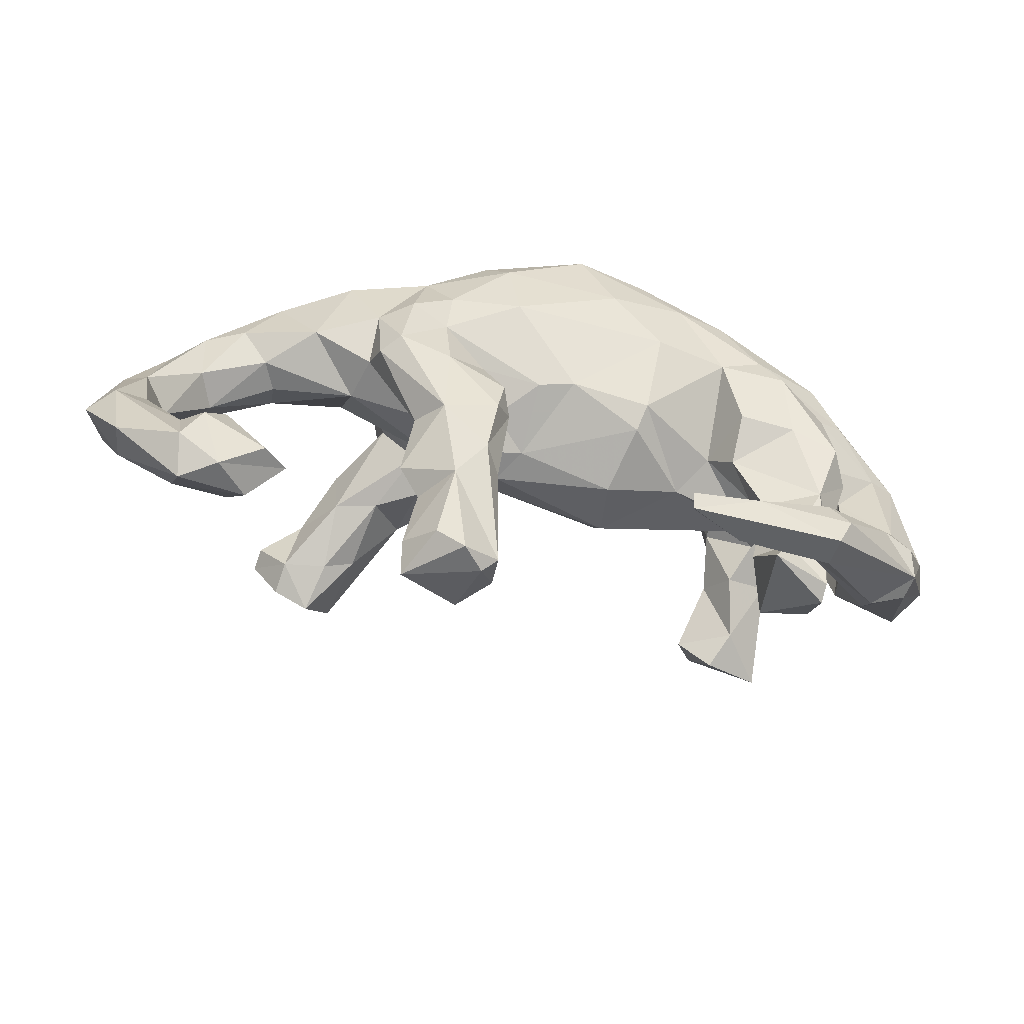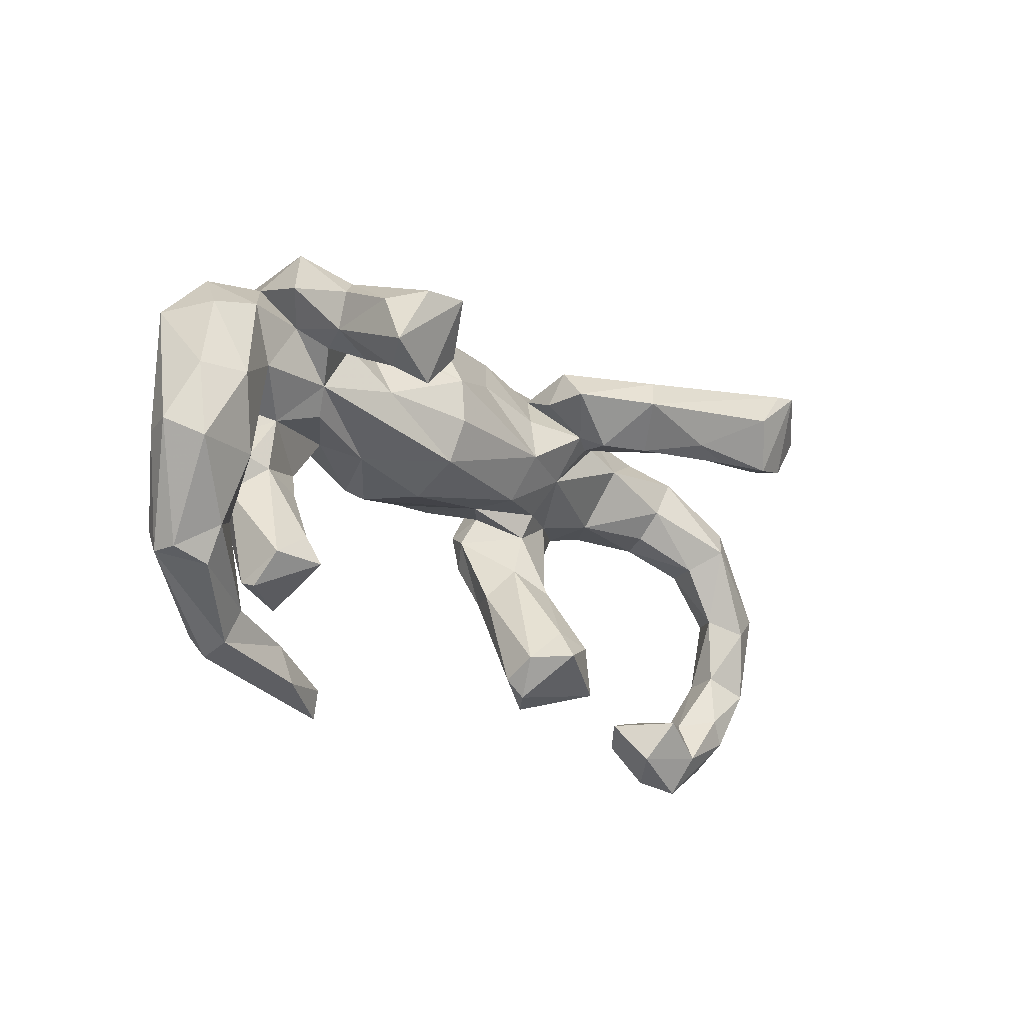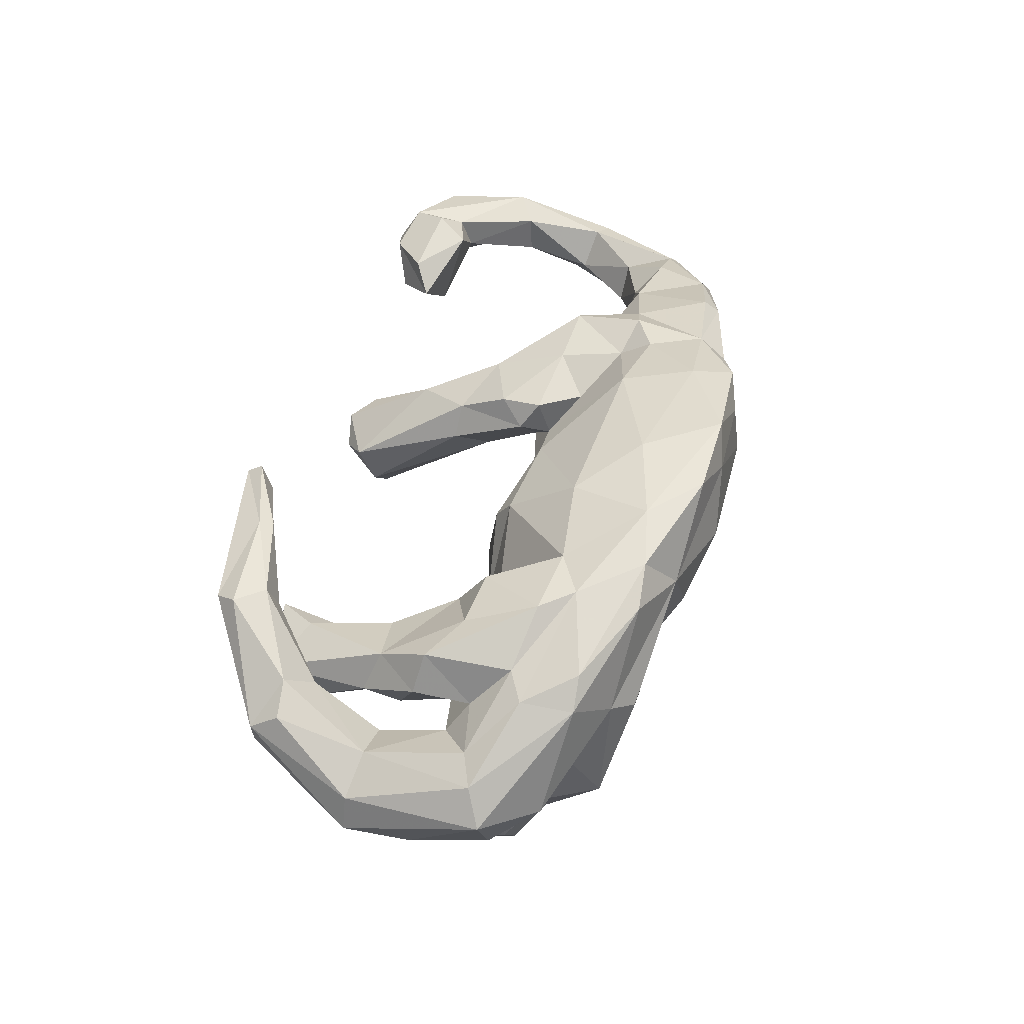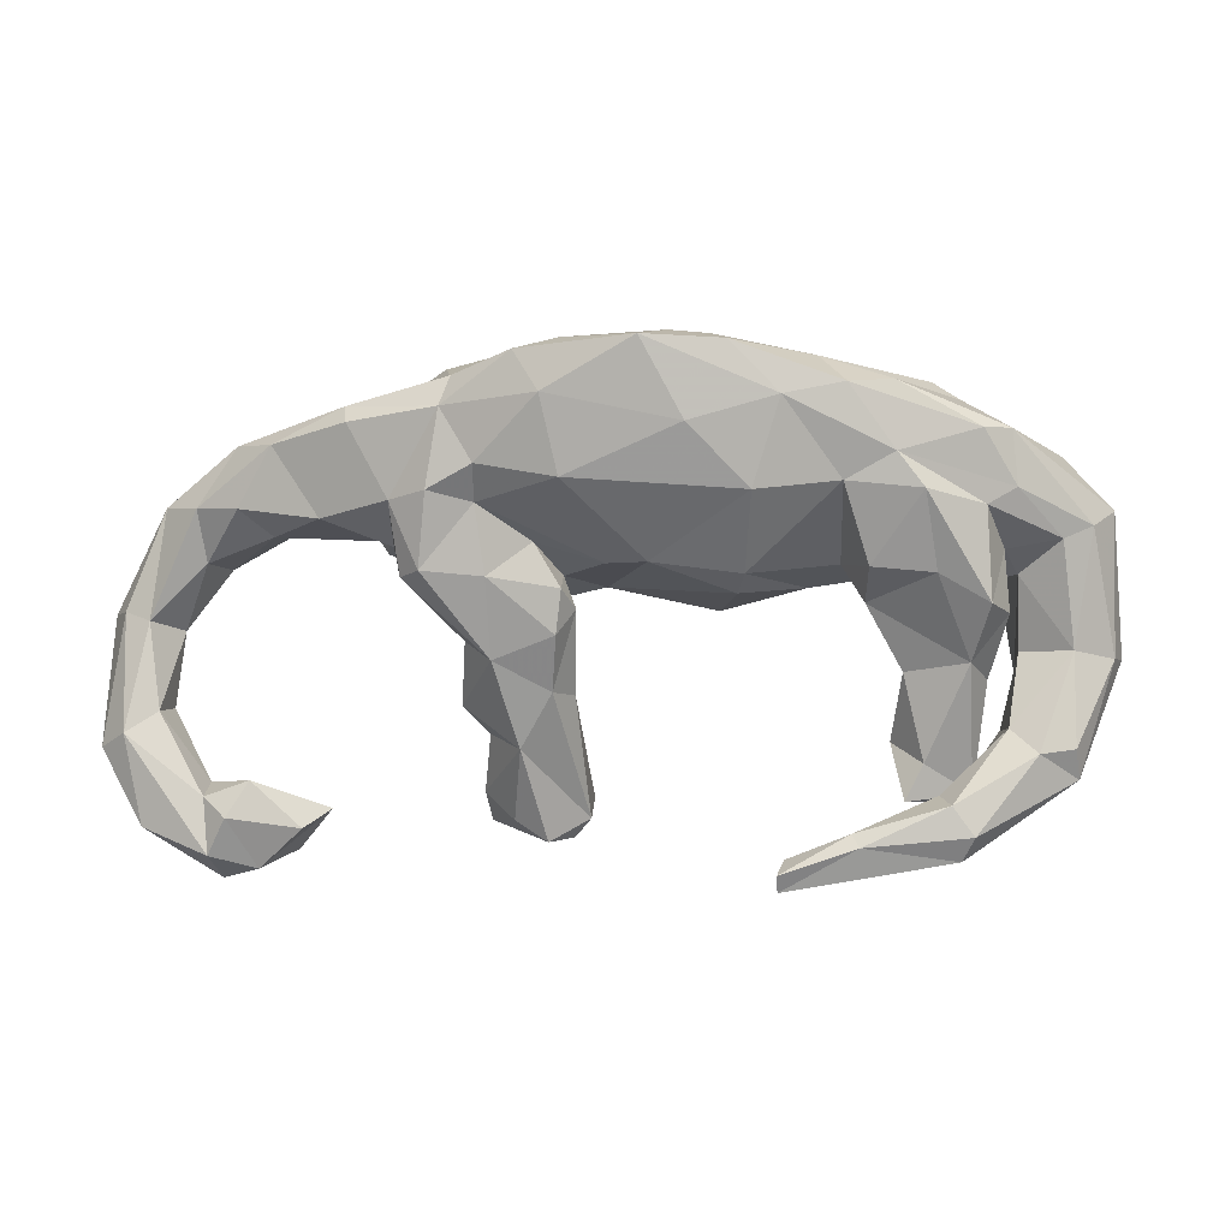
<metadata>
{"format":"obj","ext":"obj","renderer":"f3d","projection":"perspective","resolution":1024,"background":"white","views":[{"elev":-65.7,"azim":-11.4,"up":"+Y"},{"elev":-23.9,"azim":135.4,"up":"+Y"},{"elev":45.9,"azim":105.5,"up":"+Z"},{"elev":-1.5,"azim":4.9,"up":"+Y"}]}
</metadata>
<code>
v 0.7372 -0.145 -0.07366
v 0.702 -0.04335 -0.1183
v 0.7192 -0.1445 -0.01351
v 0.7202 0.08433 -0.01452
v 0.6426 0.1706 -0.03567
v 0.6823 0.05866 0.04046
v 0.6491 -0.3292 -0.002457
v 0.6583 -0.3291 0.04098
v 0.6523 -0.1318 0.03217
v 0.5603 0.1116 0.1337
v 0.6745 0.08935 -0.1063
v 0.6879 -0.1783 -0.1258
v 0.6212 -0.04363 -0.1419
v 0.5922 0.1113 -0.117
v 0.5907 -0.2884 -0.05357
v 0.6338 0.03779 0.06557
v 0.5876 -0.3496 -0.01634
v 0.5936 -0.2879 0.101
v 0.5712 -0.1666 -0.09743
v 0.6512 -0.2814 0.07124
v 0.5529 0.2005 0.1279
v 0.571 -0.133 -0.009475
v 0.5677 -0.01467 0.0268
v 0.5439 0.02134 0.08085
v 0.5135 0.08459 0.1522
v 0.5417 -0.2557 -0.006731
v 0.5295 0.195 -0.03997
v 0.4592 -0.3628 0.1597
v 0.5201 -0.06287 0.1532
v 0.5509 -0.07608 0.08798
v 0.4746 -0.4479 0.136
v 0.5074 0.2413 -0.1252
v 0.54 0.01963 -0.09096
v 0.5069 -0.1155 -0.001622
v 0.4702 -0.4327 0.08321
v 0.4949 0.1234 -0.2431
v 0.5357 0.1532 -0.1491
v 0.521 -0.1766 0.02847
v 0.4374 0.281 0.03686
v 0.551 -0.2504 0.05602
v 0.464 0.1602 -0.2205
v 0.4898 -0.3137 -0.07744
v 0.4864 0.06285 -0.2164
v 0.4677 -0.1304 -0.01212
v 0.4939 -0.4102 0.1569
v 0.4393 -0.01729 0.1634
v 0.496 -0.02516 -0.3874
v 0.4634 -0.03744 -0.02136
v 0.4895 0.1095 -0.09983
v 0.4957 0.06655 -0.3479
v 0.4986 -0.3517 0.007005
v 0.5077 0.198 0.1694
v 0.4528 -0.3738 0.06522
v 0.4287 -0.01683 -0.2943
v 0.4511 0.07465 -0.4091
v 0.4094 0.03938 -0.1994
v 0.4958 -0.3648 -0.02566
v 0.4201 0.1046 0.2161
v 0.4814 0.2489 0.06755
v 0.4226 -0.3047 0.04893
v 0.4019 -0.1584 -0.003551
v 0.4427 -0.3503 0.1088
v 0.3933 -0.3632 0.05109
v 0.3331 -0.05969 0.09082
v 0.4422 0.07443 -0.1342
v 0.3866 -0.01154 -0.04712
v 0.4918 -0.1508 0.09576
v 0.3758 0.2661 0.2087
v 0.3874 0.145 -0.2243
v 0.3911 -0.1647 0.05834
v 0.3305 0.2165 -0.1214
v 0.3589 0.1277 -0.1541
v 0.3727 -0.2729 -0.001023
v 0.3106 -0.4051 0.1616
v 0.3907 0.08189 -0.3478
v 0.4207 -0.2651 -0.069
v 0.3792 0.08038 -0.417
v 0.395 -0.05847 -0.3479
v 0.3781 0.1591 0.2222
v 0.373 0.08843 -0.2525
v 0.3749 -0.09933 0.03677
v 0.3363 0.009907 -0.3486
v 0.3057 0.2591 0.2436
v 0.2992 -0.4618 0.1077
v 0.3382 -0.008272 0.1684
v 0.3355 -0.4017 0.09925
v 0.4026 -0.3176 -0.08966
v 0.3571 0.1225 -0.09128
v 0.35 0.2735 -0.03219
v 0.3082 0.277 0.06115
v 0.2626 0.3069 0.1698
v 0.2968 -2.068e-05 0.0614
v 0.2859 0.1796 -0.05042
v 0.2704 0.05773 -0.1083
v 0.2999 0.1164 0.2167
v 0.4087 0.02846 -0.08442
v 0.3232 -0.4255 0.1727
v 0.2319 0.1964 -0.06111
v 0.1307 0.3189 0.2807
v 0.2153 0.316 0.07859
v 0.2101 0.2387 0.2706
v 0.1188 0.1266 -0.1374
v 0.201 -0.4932 0.1653
v 0.2461 -0.03362 -0.001379
v 0.1415 0.2256 -0.09462
v 0.2108 -0.4454 0.1437
v 0.1506 0.2726 -0.0469
v 0.2002 -0.4664 0.182
v 0.1408 -0.04577 0.115
v 0.1154 0.04221 -0.1416
v 0.1189 -0.03264 -0.1071
v 0.1661 0.1015 0.2482
v 0.1532 -0.01767 0.1572
v 0.1035 0.3463 0.1378
v 0.1095 -0.06909 -0.007874
v -0.1018 -0.02297 -0.04734
v 0.008112 0.0003428 0.1668
v 0.04291 0.3374 0.2428
v 0.07046 0.1986 0.2871
v 0.003355 0.3236 0.3067
v -0.118 0.3301 0.2306
v -0.06442 -0.03189 0.01802
v -0.09227 0.3017 0.04839
v 0.01332 0.1685 -0.09352
v -0.1113 0.1373 -0.09201
v -0.1134 0.05661 -0.1032
v -0.1431 0.2435 0.2844
v -0.03661 0.2541 -0.04086
v -0.1225 0.3411 0.1377
v -0.1165 0.1206 0.2589
v -0.1056 -0.06885 0.1012
v -0.05692 -0.001167 0.1516
v -0.0958 -0.3958 -0.04236
v -0.127 -0.01681 0.08104
v -0.09563 -0.3659 -0.1039
v -0.1134 -0.2009 0.03527
v -0.1532 -0.1461 -0.002409
v -0.1607 -0.4319 -0.009945
v -0.1857 0.31 0.2592
v -0.1333 -0.1094 0.1373
v -0.1241 -0.0384 0.147
v -0.1661 0.03221 0.1494
v -0.1575 0.2426 -0.1398
v -0.1444 0.179 -0.1101
v -0.1585 0.2175 -0.03517
v -0.1434 -0.1959 0.08945
v -0.2205 0.1275 -0.1236
v -0.2408 0.2781 0.03426
v -0.1233 -0.427 -0.05442
v -0.1523 -0.3627 -0.1618
v -0.246 0.1438 0.2393
v -0.1532 0.1787 -0.1907
v -0.2184 -0.1852 -0.02959
v -0.1573 -0.3062 -0.1231
v -0.2138 0.2645 -0.04795
v -0.2355 -0.02155 0.1817
v -0.2991 0.2305 0.2284
v -0.2135 -0.3973 -0.005624
v -0.1887 -0.06014 0.01193
v -0.2847 0.279 0.201
v -0.1963 -0.2843 0.06472
v -0.2831 -0.0001942 0.04355
v -0.2044 -0.01009 -0.003427
v -0.2899 0.2235 -0.2616
v -0.2526 -0.2617 -0.01038
v -0.2329 -0.1473 0.1321
v -0.2612 -0.1463 0.0218
v -0.2493 0.08832 0.2005
v -0.2173 -0.3256 -0.1313
v -0.2929 -0.2173 0.02138
v -0.2675 -0.3547 -0.05874
v -0.242 0.103 -0.1672
v -0.2664 0.1642 -0.2801
v -0.2809 -0.1172 0.07818
v -0.2609 -0.4024 -0.1013
v -0.2611 0.1223 -0.09558
v -0.3269 0.3008 -0.03213
v -0.3333 -0.01326 0.2019
v -0.3074 0.3004 0.1017
v -0.2181 0.05121 -0.05852
v -0.3465 0.1729 -0.03539
v -0.3312 0.2025 -0.08919
v -0.2887 0.2646 -0.1382
v -0.3981 0.1161 -0.2306
v -0.381 0.09338 0.1917
v -0.3189 0.1055 0.2292
v -0.3442 0.08048 -0.3345
v -0.4507 0.2368 0.1743
v -0.3835 0.02648 0.1227
v -0.3397 0.2427 -0.1237
v -0.319 0.1035 -0.2076
v -0.3664 0.2667 -0.05386
v -0.3668 -0.02176 0.1666
v -0.3789 0.2603 0.05902
v -0.4084 0.2095 -0.2118
v -0.4065 0.03938 0.04184
v -0.3764 0.09813 -0.4661
v -0.395 0.2237 0.0007055
v -0.399 0.05803 -0.3405
v -0.461 0.1604 -0.3151
v -0.4213 0.01997 -0.4241
v -0.3606 0.2313 -0.2749
v -0.4191 0.189 -0.4134
v -0.486 0.1935 -0.4347
v -0.416 0.1606 -0.4752
v -0.5579 0.05206 0.02077
v -0.4445 0.211 0.196
v -0.4485 0.164 -0.484
v -0.4237 0.1493 -0.02946
v -0.5595 0.09818 -0.0276
v -0.4872 0.04218 -0.4091
v -0.4786 0.0599 -0.3523
v -0.5342 0.1296 -0.3655
v -0.5403 0.1214 -0.4055
v -0.492 -0.3766 0.04904
v -0.5283 0.2143 0.01919
v -0.4948 0.06882 0.1468
v -0.5312 -0.4058 0.09294
v -0.5801 0.04503 0.07497
v -0.5513 -0.4425 0.01481
v -0.5729 0.1837 0.1347
v -0.5865 -0.3673 -0.03033
v -0.6303 0.08717 0.1122
v -0.6442 -0.3882 0.1305
v -0.6099 -0.331 0.1101
v -0.7033 0.09026 0.07951
v -0.6018 -0.4692 0.07852
v -0.6086 0.1798 -0.0199
v -0.6412 0.1879 0.06696
v -0.6869 -0.3367 0.04251
v -0.6791 -0.4169 -0.0002177
v -0.665 -0.486 0.04696
v -0.6937 0.005925 0.04555
v -0.7473 0.0962 -0.04511
v -0.6683 -0.001422 -0.01965
v -0.7148 0.03732 -0.0733
v -0.7843 -0.08377 0.05223
v -0.6864 -0.3571 0.09497
v -0.7415 -0.09885 -0.008644
v -0.6756 -0.4477 0.1108
v -0.7645 0.09501 0.02695
v -0.7639 -0.2251 0.06663
v -0.7554 -0.222 0.004547
v -0.7932 -0.128 -0.05458
v -0.7843 -0.3626 0.01061
v -0.7526 -0.3204 -0.003678
v -0.8289 -0.2523 -0.01527
v -0.8603 -0.07265 -0.02666
v -0.7877 -0.4053 0.08024
v -0.8154 -0.2587 0.08749
v -0.8607 -0.282 0.04985
v -0.8288 -0.06933 0.03179
f 101 83 99
f 119 101 120
f 127 119 120
f 151 127 157
f 186 151 157
f 185 157 207
f 157 188 207
f 83 68 91
f 99 83 91
f 121 129 139
f 139 129 160
f 157 139 160
f 160 194 188
f 157 160 188
f 207 188 221
f 91 114 118
f 114 129 118
f 118 129 121
f 160 179 194
f 101 99 120
f 120 139 127
f 99 91 118
f 99 118 120
f 240 227 224
f 120 118 121
f 120 121 139
f 127 139 157
f 149 133 138
f 57 51 63
f 17 35 53
f 17 8 35
f 7 8 17
f 35 84 86
f 53 35 86
f 35 8 31
f 35 31 84
f 77 78 82
f 77 47 78
f 55 47 77
f 50 47 55
f 78 54 82
f 47 54 78
f 169 150 175
f 154 150 169
f 150 149 175
f 154 135 150
f 76 42 87
f 42 57 87
f 135 149 150
f 135 133 149
f 42 51 57
f 175 149 138
f 187 191 199
f 187 173 191
f 69 75 80
f 69 41 75
f 191 184 199
f 80 56 72
f 65 72 56
f 43 65 56
f 110 94 111
f 94 96 111
f 14 13 33
f 13 19 33
f 11 13 14
f 11 2 13
f 4 2 11
f 19 23 33
f 19 22 23
f 4 1 2
f 48 34 44
f 167 153 170
f 153 165 170
f 81 44 61
f 34 38 44
f 9 23 22
f 20 3 9
f 243 246 247
f 165 161 170
f 73 70 61
f 73 60 70
f 60 67 70
f 133 136 146
f 36 37 43
f 199 212 201
f 187 199 201
f 75 77 82
f 75 82 80
f 75 55 77
f 54 80 82
f 56 80 54
f 43 56 54
f 47 43 54
f 159 153 167
f 66 48 92
f 116 115 122
f 159 137 153
f 236 239 244
f 244 239 243
f 244 247 248
f 1 4 3
f 3 4 6
f 33 23 48
f 23 24 48
f 48 66 96
f 104 66 92
f 66 104 96
f 96 104 111
f 111 104 115
f 115 116 111
f 236 244 248
f 49 33 96
f 33 48 96
f 110 111 126
f 126 111 116
f 5 4 11
f 11 14 5
f 49 14 33
f 49 43 37
f 65 43 49
f 49 96 65
f 88 65 96
f 65 88 72
f 88 96 94
f 102 94 110
f 124 102 126
f 102 110 126
f 47 50 43
f 12 19 13
f 44 76 61
f 42 76 44
f 12 15 19
f 12 7 15
f 1 7 12
f 165 169 171
f 153 154 169
f 76 87 73
f 42 38 51
f 19 15 26
f 7 17 15
f 7 1 8
f 175 158 171
f 87 63 73
f 15 17 53
f 26 15 53
f 220 232 231
f 138 158 175
f 87 57 63
f 169 175 171
f 104 109 115
f 48 81 92
f 24 30 48
f 30 34 48
f 9 16 23
f 6 16 9
f 3 6 9
f 244 243 247
f 70 81 61
f 48 44 81
f 251 252 248
f 247 251 248
f 170 174 167
f 170 166 174
f 161 166 170
f 30 29 67
f 238 242 250
f 242 238 230
f 242 230 243
f 146 166 161
f 240 238 250
f 202 203 200
f 164 205 203
f 212 200 213
f 200 204 213
f 205 173 197
f 164 173 205
f 173 187 197
f 34 30 38
f 218 225 224
f 200 203 204
f 184 200 212
f 62 53 86
f 40 53 62
f 28 40 62
f 51 67 60
f 230 231 246
f 212 199 184
f 211 212 214
f 212 213 214
f 208 211 214
f 203 205 204
f 204 205 208
f 208 214 204
f 213 204 214
f 227 218 224
f 224 238 240
f 240 249 232
f 18 40 28
f 218 215 225
f 215 222 225
f 225 222 230
f 238 225 230
f 225 238 224
f 240 250 249
f 249 250 251
f 245 249 251
f 133 146 161
f 230 246 243
f 246 245 247
f 247 245 251
f 20 9 18
f 18 9 40
f 40 9 22
f 30 67 38
f 38 67 51
f 227 232 220
f 227 215 218
f 215 227 220
f 86 84 106
f 74 86 106
f 74 62 86
f 28 62 74
f 8 45 31
f 45 18 28
f 8 18 45
f 20 18 8
f 232 227 240
f 108 106 103
f 108 74 106
f 106 84 103
f 97 74 108
f 103 97 108
f 31 97 103
f 97 28 74
f 97 45 28
f 31 45 97
f 197 208 205
f 208 201 211
f 208 197 201
f 197 187 201
f 201 212 211
f 215 220 222
f 84 31 103
f 4 5 21
f 6 4 21
f 252 241 248
f 235 233 239
f 235 219 233
f 206 219 235
f 180 162 196
f 162 189 196
f 16 6 10
f 6 21 10
f 237 241 252
f 233 226 237
f 122 132 134
f 122 117 132
f 85 95 92
f 64 85 92
f 24 25 29
f 16 25 24
f 25 16 10
f 174 193 189
f 166 193 174
f 162 174 189
f 140 141 156
f 141 131 134
f 109 113 117
f 122 109 117
f 29 58 46
f 30 24 29
f 166 178 193
f 166 156 178
f 140 156 166
f 146 140 166
f 131 141 140
f 190 202 195
f 155 143 164
f 152 164 143
f 131 159 134
f 104 92 113
f 32 41 71
f 176 182 184
f 191 176 184
f 145 125 147
f 105 102 124
f 141 134 142
f 90 89 93
f 95 112 113
f 141 142 156
f 178 185 193
f 29 25 58
f 85 58 95
f 92 95 113
f 134 132 142
f 142 168 156
f 189 217 196
f 219 206 196
f 196 217 219
f 233 219 223
f 233 223 226
f 237 226 241
f 10 21 52
f 21 5 59
f 229 234 241
f 181 209 198
f 198 209 216
f 209 210 228
f 216 209 228
f 229 228 234
f 98 90 93
f 90 98 107
f 107 105 128
f 145 155 148
f 145 143 155
f 37 27 49
f 172 176 191
f 176 147 180
f 147 176 172
f 147 126 180
f 147 125 126
f 126 125 124
f 98 102 105
f 98 93 102
f 94 102 93
f 71 88 93
f 88 94 93
f 72 88 71
f 27 14 49
f 5 14 27
f 126 116 180
f 180 163 162
f 116 163 180
f 163 122 159
f 116 122 163
f 239 233 237
f 236 235 239
f 162 159 167
f 163 159 162
f 152 147 172
f 144 147 152
f 41 55 75
f 41 50 55
f 41 36 50
f 50 36 43
f 2 12 13
f 137 154 153
f 135 154 137
f 38 42 44
f 26 22 19
f 3 8 1
f 153 169 165
f 136 135 137
f 136 133 135
f 61 76 73
f 40 22 26
f 3 20 8
f 230 222 231
f 220 231 222
f 161 165 171
f 158 161 171
f 133 161 138
f 60 73 63
f 51 60 63
f 246 231 245
f 231 232 245
f 138 161 158
f 232 249 245
f 2 1 12
f 113 112 117
f 46 58 85
f 219 217 223
f 192 182 181
f 192 181 198
f 155 183 177
f 177 183 190
f 177 190 192
f 117 130 132
f 168 186 178
f 168 178 156
f 178 186 185
f 58 25 79
f 58 79 95
f 130 168 132
f 142 132 168
f 193 185 189
f 189 185 217
f 25 10 79
f 79 10 52
f 229 216 228
f 221 229 226
f 221 226 223
f 226 229 241
f 91 39 90
f 194 198 216
f 90 39 89
f 100 90 107
f 123 128 145
f 123 145 148
f 190 195 182
f 89 32 71
f 182 195 184
f 190 182 192
f 144 145 147
f 144 143 145
f 152 143 144
f 128 125 145
f 124 125 128
f 128 105 124
f 107 98 105
f 89 71 93
f 39 32 89
f 59 32 39
f 27 32 59
f 176 181 182
f 176 180 181
f 5 27 59
f 241 234 248
f 228 236 234
f 228 210 236
f 210 235 236
f 210 206 235
f 209 196 210
f 181 180 209
f 180 196 209
f 210 196 206
f 183 202 190
f 155 164 183
f 164 202 183
f 27 37 32
f 234 236 248
f 122 134 159
f 23 16 24
f 237 252 250
f 242 239 237
f 243 239 242
f 162 167 174
f 131 137 159
f 131 136 137
f 115 109 122
f 109 104 113
f 67 64 70
f 64 46 85
f 67 46 64
f 67 29 46
f 242 237 250
f 131 140 146
f 136 131 146
f 195 202 200
f 202 164 203
f 184 195 200
f 152 173 164
f 71 41 69
f 32 36 41
f 173 172 191
f 152 172 173
f 71 69 72
f 37 36 32
f 92 81 64
f 70 64 81
f 250 252 251
f 69 80 72
f 130 127 151
f 119 127 130
f 179 148 177
f 148 155 177
f 177 192 194
f 194 192 198
f 95 79 101
f 95 101 112
f 112 119 130
f 112 130 117
f 168 130 151
f 168 151 186
f 79 52 83
f 52 68 83
f 79 83 101
f 186 157 185
f 217 185 207
f 217 207 221
f 217 221 223
f 68 21 59
f 21 68 52
f 68 59 91
f 221 188 229
f 188 216 229
f 59 39 91
f 91 90 100
f 91 100 114
f 179 129 148
f 188 194 216
f 100 107 114
f 107 128 114
f 128 123 114
f 114 123 129
f 129 123 148
f 179 177 194
f 112 101 119
f 40 26 53
f 129 179 160

</code>
